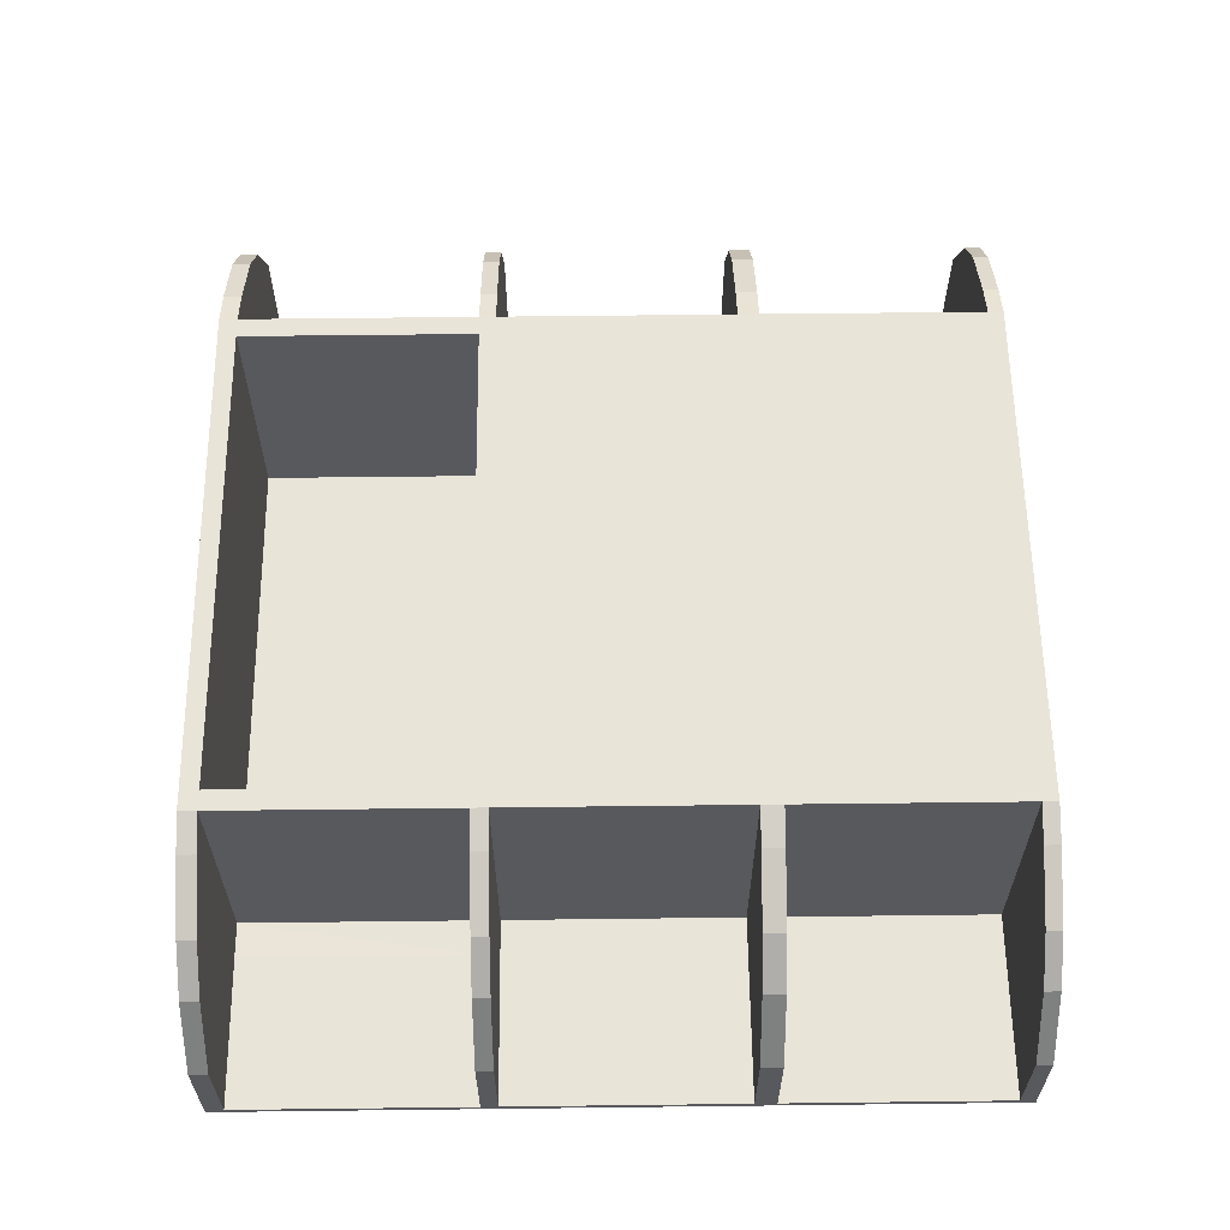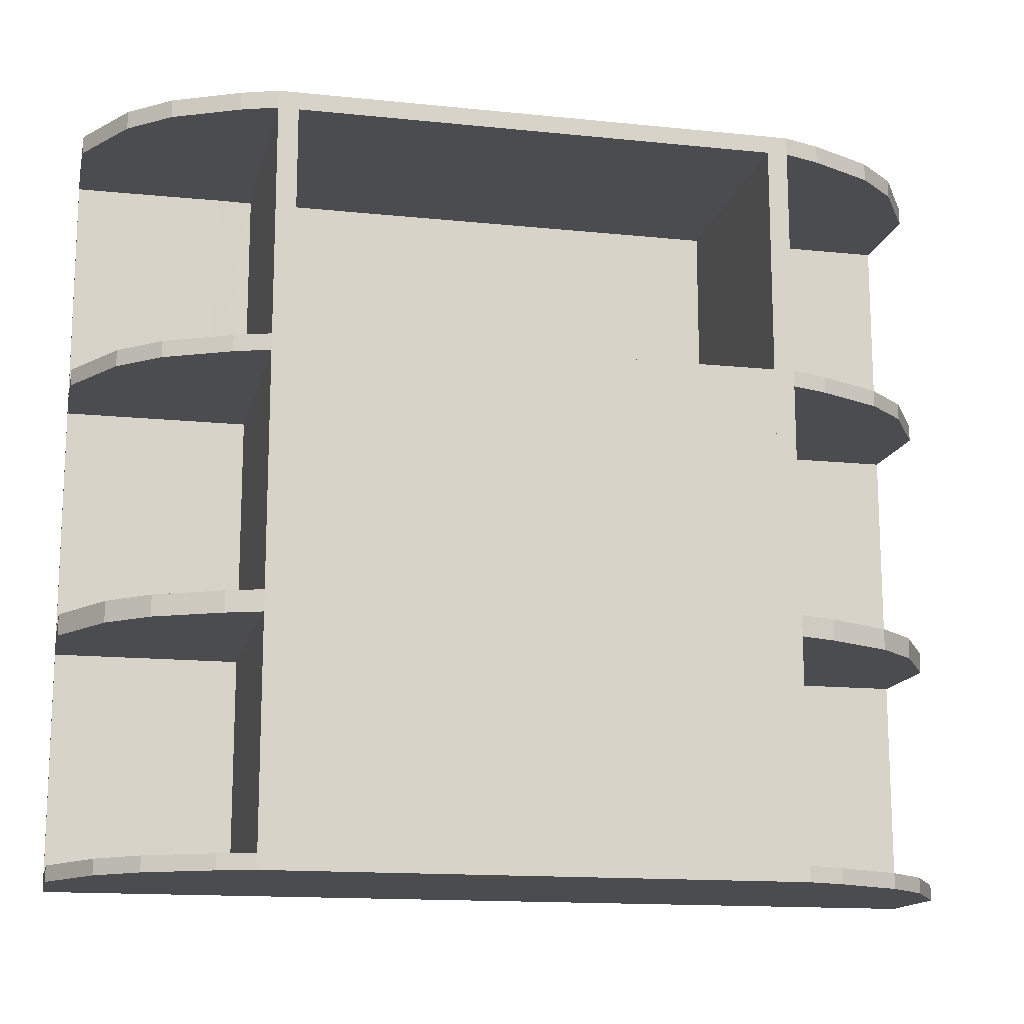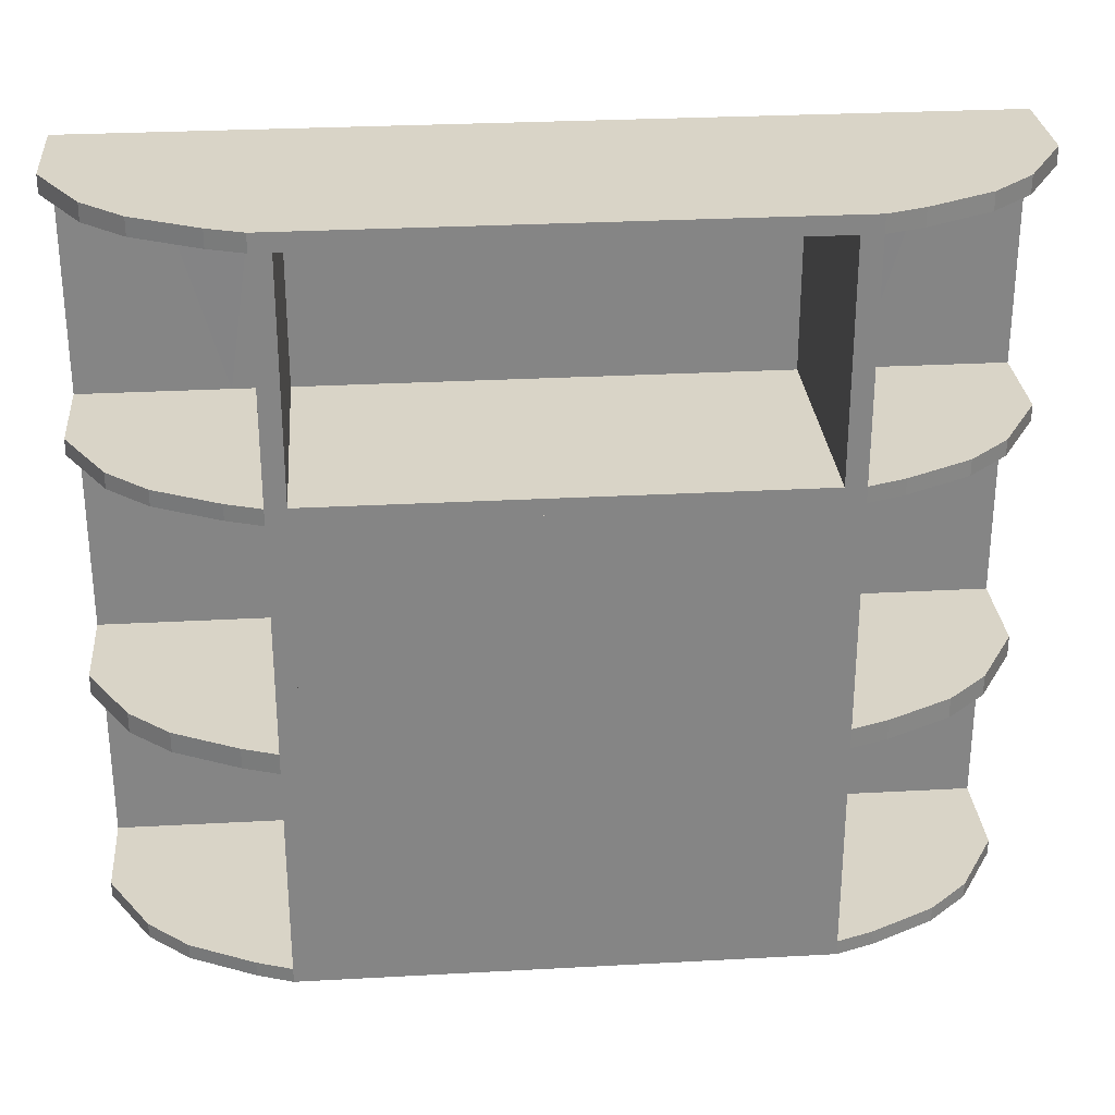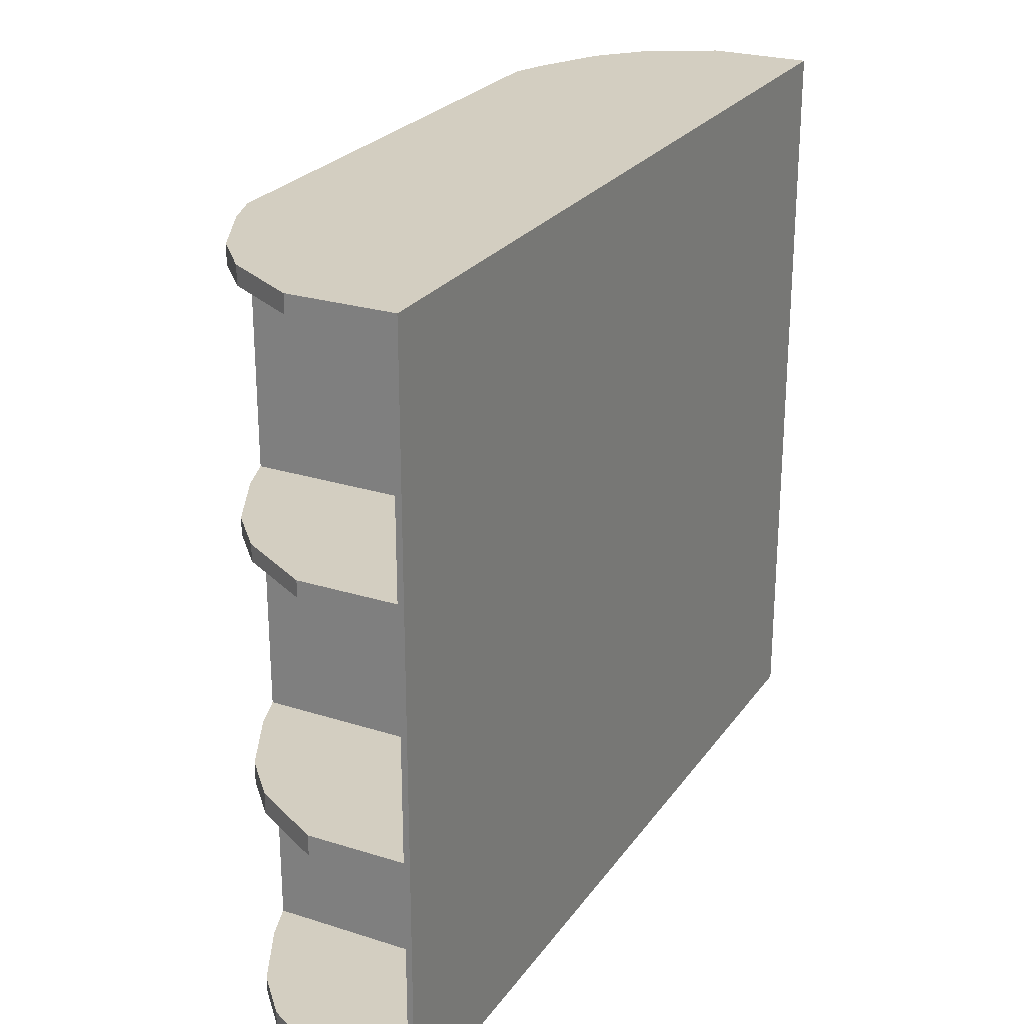
<metadata>
{"format":"obj","ext":"obj","renderer":"f3d","projection":"perspective","resolution":1024,"background":"white","views":[{"elev":60.2,"azim":-90.7,"up":"+Z"},{"elev":-14.8,"azim":-12.5,"up":"+Y"},{"elev":28.6,"azim":-4.7,"up":"+Y"},{"elev":25.0,"azim":116.9,"up":"+Y"}]}
</metadata>
<code>
o Barek_Cube.021
v -0.5953 0.5834 0.4516
v 0.5913 0.6352 0.4516
v 0.5913 0.6352 -0.1617
v 0.5913 0.5834 0.4516
v -0.5953 0.6352 0.4516
v -0.5953 0.6352 -0.1617
v -0.6446 0.6352 0.4516
v -0.6446 0.5834 0.4516
v -0.6446 0.5834 -0.1617
v -0.6446 0.6352 -0.1617
v 0.6413 0.5834 -0.1765
v 0.6413 0.6352 -0.1765
v 0.6413 0.6352 0.4516
v 0.6413 0.5834 0.4516
v -0.5953 0.5834 -0.1765
v -0.5953 0.6352 -0.1765
v 0.5913 0.5834 -0.1765
v 0.5913 0.6352 -0.1765
v -0.6446 0.5834 -0.1765
v -0.6446 0.6352 -0.1765
v 0.5913 1.209 0.4516
v 0.5913 1.209 -0.1614
v -0.5953 1.209 -0.1614
v -0.5953 1.209 0.4516
v 0.6413 1.209 0.4516
v -0.6446 1.209 -0.1617
v -0.6446 1.209 0.4516
v 0.5913 1.209 -0.1765
v -0.5953 1.209 -0.1765
v 0.6413 1.209 -0.1765
v -0.6446 1.209 -0.1765
v 0.6413 0.03926 -0.1765
v -0.5953 0.03926 0.4516
v 0.5913 0.03926 -0.1765
v 0.5913 0.03926 0.4516
v -0.6446 0.03926 -0.1617
v -0.6446 0.03926 0.4516
v 0.6413 0.03926 0.4516
v -0.5953 0.03926 -0.1765
v -0.6446 0.03926 -0.1765
v -0.6446 0.001693 -0.1765
v -0.5953 0.001693 -0.1765
v 0.6413 0.001693 0.4516
v -0.6446 0.001693 0.4516
v -0.6446 0.001693 -0.1617
v 0.5913 0.001693 0.4516
v 0.5913 0.001693 -0.1765
v 0.5913 0.001693 -0.1617
v -0.5953 0.001693 0.4516
v -0.5953 0.001693 -0.1617
v 0.6413 0.001693 -0.1617
v 0.6413 0.001693 -0.1765
v 0.5913 1.249 0.4516
v 0.5913 1.249 -0.1617
v -0.5953 1.249 0.4516
v -0.5953 1.249 -0.1617
v -0.6446 1.249 0.4516
v -0.6446 1.249 -0.1617
v 0.6413 1.249 -0.1765
v 0.6413 1.249 0.4516
v -0.5953 1.249 -0.1765
v 0.5913 1.249 -0.1765
v -0.6446 1.249 -0.1765
v 0.5913 1.823 0.4516
v 0.5913 1.823 -0.1617
v -0.5953 1.823 -0.1617
v -0.5953 1.823 0.4516
v 0.6413 1.823 0.4516
v 0.6413 1.823 -0.1765
v -0.6446 1.823 -0.1614
v -0.6446 1.823 0.4516
v 0.5913 1.823 -0.1765
v -0.5953 1.823 -0.1765
v -0.6446 1.823 -0.1765
v 0.5913 1.867 0.4516
v 0.5913 1.867 -0.1617
v -0.5953 1.867 -0.1617
v -0.5953 1.867 0.4516
v 0.6413 1.867 0.4516
v 0.6413 1.867 -0.1617
v -0.6446 1.867 -0.1617
v -0.6446 1.867 0.4516
v 0.5913 1.867 -0.1765
v -0.5953 1.867 -0.1765
v 0.6413 1.867 -0.1765
v -0.6446 1.867 -0.1765
v -0.7311 0.5834 -0.1765
v -0.7311 0.03926 -0.1765
v -0.7311 0.5834 -0.1617
v -0.7311 0.03926 -0.1617
v -0.7311 0.6352 0.4203
v -0.7311 0.5834 0.4203
v -0.7311 0.6352 -0.1617
v -0.7311 0.6352 -0.1765
v -0.7311 1.209 -0.1617
v -0.7311 1.209 0.4203
v -0.7311 1.209 -0.1765
v -0.7311 0.001693 -0.1617
v -0.7311 0.03926 0.4203
v -0.7311 0.001693 -0.1765
v -0.7311 0.001693 0.4203
v -0.7311 1.249 -0.1617
v -0.7311 1.249 0.4203
v -0.7311 1.249 -0.1765
v -0.7311 1.823 -0.1595
v -0.7311 1.823 0.4203
v -0.7311 1.867 -0.1765
v -0.7311 1.823 -0.1765
v -0.7311 1.867 -0.1617
v -0.7311 1.867 0.4203
v -0.8916 0.5834 -0.1765
v -0.8916 0.03926 -0.1765
v -0.8916 0.5834 -0.1617
v -0.8916 0.03926 -0.1617
v -0.8916 0.6352 0.3404
v -0.8916 0.5834 0.3404
v -0.8916 0.6352 -0.1617
v -0.8916 0.6352 -0.1765
v -0.8916 1.209 -0.1617
v -0.8916 1.209 0.3404
v -0.8916 1.209 -0.1765
v -0.8916 0.001693 -0.1617
v -0.8916 0.03926 0.3404
v -0.8916 0.001693 -0.1765
v -0.8916 0.001693 0.3404
v -0.8916 1.249 -0.1617
v -0.8916 1.249 0.3404
v -0.8916 1.249 -0.1765
v -0.8916 1.823 -0.1614
v -0.8916 1.823 0.3404
v -0.8916 1.867 -0.1765
v -0.8916 1.823 -0.1765
v -0.8916 1.867 -0.1617
v -0.8916 1.867 0.3404
v -1.094 0.5834 -0.1765
v -1.094 0.03926 -0.1765
v -1.094 0.5834 -0.1617
v -1.094 0.03926 -0.1617
v -1.094 0.6352 0.07499
v -1.094 0.5834 0.07499
v -1.094 0.6352 -0.1617
v -1.094 0.6352 -0.1765
v -1.094 1.209 -0.1617
v -1.094 1.209 0.07499
v -1.094 1.209 -0.1765
v -1.094 0.001693 -0.1617
v -1.094 0.03926 0.07499
v -1.094 0.001693 -0.1765
v -1.094 0.001693 0.07499
v -1.094 1.249 -0.1617
v -1.094 1.249 0.07499
v -1.094 1.249 -0.1765
v -1.094 1.823 -0.1617
v -1.094 1.823 0.07499
v -1.094 1.867 -0.1765
v -1.094 1.823 -0.1765
v -1.094 1.867 -0.1617
v -1.094 1.867 0.07499
v 0.6461 0.5834 -0.1617
v 0.6461 0.6352 -0.1617
v 0.6461 1.209 -0.1617
v 0.6461 0.03926 -0.1617
v 0.6461 1.249 -0.1617
v 0.6461 1.823 -0.1614
v 0.7326 0.5834 -0.1765
v 0.7326 0.03926 -0.1765
v 0.7326 0.5834 -0.1617
v 0.7326 0.03926 -0.1617
v 0.7326 0.6352 0.4203
v 0.7326 0.5834 0.4203
v 0.7326 0.6352 -0.1617
v 0.7326 0.6352 -0.1765
v 0.7326 1.209 -0.1617
v 0.7326 1.209 0.4203
v 0.7326 1.209 -0.1765
v 0.7326 0.001693 -0.1617
v 0.7326 0.03926 0.4203
v 0.7326 0.001693 -0.1765
v 0.7326 0.001693 0.4203
v 0.7326 1.249 -0.1617
v 0.7326 1.249 0.4203
v 0.7326 1.249 -0.1765
v 0.7326 1.823 -0.1595
v 0.7326 1.823 0.4203
v 0.7326 1.867 -0.1765
v 0.7326 1.823 -0.1765
v 0.7326 1.867 -0.1617
v 0.7326 1.867 0.4203
v 0.8931 0.5834 -0.1765
v 0.8931 0.03926 -0.1765
v 0.8931 0.5834 -0.1617
v 0.8931 0.03926 -0.1617
v 0.8931 0.6352 0.3404
v 0.8931 0.5834 0.3404
v 0.8931 0.6352 -0.1617
v 0.8931 0.6352 -0.1765
v 0.8931 1.209 -0.1617
v 0.8931 1.209 0.3404
v 0.8931 1.209 -0.1765
v 0.8931 0.001693 -0.1617
v 0.8931 0.03926 0.3404
v 0.8931 0.001693 -0.1765
v 0.8931 0.001693 0.3404
v 0.8931 1.249 -0.1617
v 0.8931 1.249 0.3404
v 0.8931 1.249 -0.1765
v 0.8931 1.823 -0.1614
v 0.8931 1.823 0.3404
v 0.8931 1.867 -0.1765
v 0.8931 1.823 -0.1765
v 0.8931 1.867 -0.1617
v 0.8931 1.867 0.3404
v 1.095 0.5834 -0.1765
v 1.095 0.03926 -0.1765
v 1.095 0.5834 -0.1617
v 1.095 0.03926 -0.1617
v 1.095 0.6352 0.07499
v 1.095 0.5834 0.07499
v 1.095 0.6352 -0.1617
v 1.095 0.6352 -0.1765
v 1.095 1.209 -0.1617
v 1.095 1.209 0.07499
v 1.095 1.209 -0.1765
v 1.095 0.001693 -0.1617
v 1.095 0.03926 0.07499
v 1.095 0.001693 -0.1765
v 1.095 0.001693 0.07499
v 1.095 1.249 -0.1617
v 1.095 1.249 0.07499
v 1.095 1.249 -0.1765
v 1.095 1.823 -0.1617
v 1.095 1.823 0.07499
v 1.095 1.867 -0.1765
v 1.095 1.823 -0.1765
v 1.095 1.867 -0.1617
v 1.095 1.867 0.07499
v 0.9941 0.6352 0.2495
v 0.9941 1.209 -0.1617
v 0.9941 1.209 0.2495
v 0.9941 1.249 -0.1765
v 0.9941 1.209 -0.1765
v 0.9941 0.03926 -0.1617
v 0.9941 0.5834 -0.1617
v 0.9941 1.823 -0.1765
v 0.9941 1.867 -0.1617
v 0.9941 1.867 -0.1765
v 0.9941 0.5834 0.2495
v 0.9941 0.03926 0.2495
v 0.9941 0.001693 0.2495
v 0.9941 1.867 0.2495
v 0.9941 1.823 0.2495
v 0.9941 0.001693 -0.1617
v 0.9941 0.001693 -0.1765
v 0.9941 1.249 0.2495
v 0.9941 0.6352 -0.1617
v 0.9941 0.6352 -0.1765
v 0.9941 1.823 -0.1616
v 0.9941 1.249 -0.1617
v 0.9941 0.5834 -0.1765
v 0.9941 0.03926 -0.1765
v -0.9927 0.6352 0.2495
v -0.9927 1.209 -0.1617
v -0.9927 1.209 0.2495
v -0.9927 1.249 -0.1765
v -0.9927 1.209 -0.1765
v -0.9927 0.03926 -0.1617
v -0.9927 0.5834 -0.1617
v -0.9927 1.823 -0.1765
v -0.9927 1.867 -0.1617
v -0.9927 1.867 -0.1765
v -0.9927 0.5834 0.2495
v -0.9927 0.03926 0.2495
v -0.9927 0.001693 0.2495
v -0.9927 1.867 0.2495
v -0.9927 1.823 0.2495
v -0.9927 0.001693 -0.1617
v -0.9927 0.001693 -0.1765
v -0.9927 1.249 0.2495
v -0.9927 0.6352 -0.1617
v -0.9927 0.6352 -0.1765
v -0.9927 1.823 -0.1616
v -0.9927 1.249 -0.1617
v -0.9927 0.5834 -0.1765
v -0.9927 0.03926 -0.1765
f 14 32 11
f 3 23 6
f 2 6 5
f 18 30 12
f 1 35 4
f 2 1 4
f 45 100 41
f 12 14 11
f 31 104 63
f 4 13 2
f 7 26 10
f 9 37 8
f 5 8 1
f 11 34 17
f 16 17 15
f 15 20 16
f 18 11 17
f 17 39 15
f 13 21 2
f 86 109 81
f 30 60 25
f 29 62 28
f 25 53 21
f 63 108 74
f 16 28 18
f 5 23 24
f 2 22 3
f 20 29 16
f 9 92 89
f 5 27 7
f 12 25 13
f 39 41 40
f 41 88 40
f 34 42 39
f 33 46 35
f 37 101 44
f 37 49 33
f 15 40 19
f 4 38 14
f 8 33 1
f 24 57 27
f 45 42 50
f 48 52 51
f 48 43 46
f 50 46 49
f 49 45 50
f 54 55 53
f 53 24 21
f 28 59 30
f 81 110 82
f 31 61 29
f 24 22 21
f 54 66 56
f 62 69 59
f 57 70 58
f 60 64 53
f 68 80 79
f 73 83 72
f 69 85 80
f 68 75 64
f 26 93 10
f 61 72 62
f 56 67 55
f 53 65 54
f 63 73 61
f 7 92 8
f 55 71 57
f 59 68 60
f 67 82 71
f 75 80 76
f 77 82 78
f 76 78 75
f 75 67 64
f 72 85 69
f 74 107 86
f 74 84 73
f 67 65 64
f 50 47 48
f 35 43 38
f 32 51 52
f 38 51 32
f 32 47 34
f 105 130 129
f 109 134 110
f 90 123 99
f 87 118 94
f 104 132 108
f 102 127 103
f 93 115 91
f 102 129 126
f 94 121 97
f 98 125 122
f 89 116 113
f 70 102 58
f 58 103 57
f 9 90 36
f 45 101 98
f 57 96 27
f 10 91 7
f 19 94 20
f 70 106 105
f 36 99 37
f 26 96 95
f 20 97 31
f 40 87 19
f 82 106 71
f 262 141 279
f 278 144 263
f 276 148 277
f 274 154 275
f 272 149 273
f 261 140 271
f 262 144 143
f 265 152 264
f 267 138 266
f 268 155 270
f 270 157 269
f 88 111 87
f 100 112 88
f 107 133 109
f 108 131 107
f 89 114 90
f 97 128 104
f 95 120 119
f 91 116 92
f 99 125 101
f 110 130 106
f 98 124 100
f 103 120 96
f 95 117 93
f 139 137 140
f 135 138 137
f 141 135 137
f 143 152 145
f 141 145 142
f 138 149 147
f 136 146 138
f 144 150 143
f 153 155 156
f 150 156 152
f 154 157 153
f 267 140 137
f 276 149 146
f 280 145 265
f 281 150 282
f 279 139 261
f 282 151 278
f 264 156 268
f 283 142 280
f 266 147 272
f 269 158 274
f 281 154 153
f 284 135 283
f 277 136 284
f 80 83 76
f 76 84 77
f 84 81 77
f 178 51 52
f 182 30 59
f 161 13 160
f 38 159 14
f 187 85 80
f 186 59 69
f 159 170 14
f 166 52 32
f 179 38 43
f 188 80 79
f 164 60 163
f 171 161 160
f 170 13 14
f 185 69 85
f 183 208 184
f 212 187 188
f 201 168 177
f 196 165 172
f 210 182 186
f 205 180 181
f 193 171 169
f 180 207 183
f 199 172 175
f 176 203 179
f 167 194 170
f 180 164 163
f 181 163 60
f 168 159 162
f 51 179 43
f 174 60 25
f 169 160 13
f 172 11 12
f 164 184 68
f 177 162 38
f 161 174 25
f 175 12 30
f 165 32 11
f 184 79 68
f 219 238 255
f 222 254 239
f 226 252 253
f 232 250 251
f 227 248 249
f 218 237 247
f 238 222 239
f 230 241 240
f 216 243 242
f 233 244 246
f 235 246 245
f 189 166 165
f 190 178 166
f 211 185 187
f 209 186 185
f 192 167 168
f 206 175 182
f 173 198 174
f 194 169 170
f 203 177 179
f 208 188 184
f 202 176 178
f 198 181 174
f 195 173 171
f 215 217 218
f 216 213 215
f 213 219 215
f 230 221 223
f 223 219 220
f 227 216 225
f 224 214 216
f 228 222 221
f 233 231 234
f 234 228 230
f 235 232 231
f 243 218 247
f 252 227 249
f 223 256 241
f 258 231 257
f 217 255 237
f 229 258 254
f 234 240 244
f 220 259 256
f 225 242 248
f 236 245 250
f 257 232 251
f 213 260 259
f 214 253 260
f 5 21 24
f 260 202 190
f 259 190 189
f 207 251 208
f 250 211 212
f 248 192 201
f 256 189 196
f 244 206 210
f 254 204 205
f 237 195 193
f 258 207 204
f 241 196 199
f 200 249 203
f 191 247 194
f 245 209 211
f 246 210 209
f 242 191 192
f 240 199 206
f 197 239 198
f 247 193 194
f 249 201 203
f 251 212 208
f 253 200 202
f 239 205 198
f 255 197 195
f 124 284 112
f 112 283 111
f 129 275 281
f 133 274 134
f 114 272 123
f 111 280 118
f 128 268 132
f 126 278 127
f 117 261 115
f 129 282 126
f 118 265 121
f 122 273 276
f 113 271 267
f 131 269 133
f 132 270 131
f 113 266 114
f 121 264 128
f 119 263 262
f 115 271 116
f 123 273 125
f 134 275 130
f 122 277 124
f 127 263 120
f 119 279 117
f 14 38 32
f 3 22 23
f 2 3 6
f 18 28 30
f 1 33 35
f 2 5 1
f 45 98 100
f 12 13 14
f 31 97 104
f 4 14 13
f 7 27 26
f 9 36 37
f 5 7 8
f 11 32 34
f 16 18 17
f 15 19 20
f 18 12 11
f 17 34 39
f 13 25 21
f 86 107 109
f 30 59 60
f 29 61 62
f 25 60 53
f 63 104 108
f 16 29 28
f 5 6 23
f 2 21 22
f 20 31 29
f 9 8 92
f 5 24 27
f 12 30 25
f 39 42 41
f 41 100 88
f 34 47 42
f 33 49 46
f 37 99 101
f 37 44 49
f 15 39 40
f 4 35 38
f 8 37 33
f 24 55 57
f 45 41 42
f 48 47 52
f 48 51 43
f 50 48 46
f 49 44 45
f 54 56 55
f 53 55 24
f 28 62 59
f 81 109 110
f 31 63 61
f 24 23 22
f 54 65 66
f 62 72 69
f 57 71 70
f 60 68 64
f 68 69 80
f 73 84 83
f 68 79 75
f 26 95 93
f 61 73 72
f 56 66 67
f 53 64 65
f 63 74 73
f 7 91 92
f 55 67 71
f 59 69 68
f 67 78 82
f 75 79 80
f 77 81 82
f 76 77 78
f 75 78 67
f 72 83 85
f 74 108 107
f 74 86 84
f 67 66 65
f 50 42 47
f 35 46 43
f 38 43 51
f 32 52 47
f 105 106 130
f 109 133 134
f 90 114 123
f 87 111 118
f 104 128 132
f 102 126 127
f 93 117 115
f 102 105 129
f 94 118 121
f 98 101 125
f 89 92 116
f 70 105 102
f 58 102 103
f 9 89 90
f 45 44 101
f 57 103 96
f 10 93 91
f 19 87 94
f 70 71 106
f 36 90 99
f 26 27 96
f 20 94 97
f 40 88 87
f 82 110 106
f 262 143 141
f 278 151 144
f 276 146 148
f 274 158 154
f 272 147 149
f 261 139 140
f 262 263 144
f 265 145 152
f 267 137 138
f 268 156 155
f 270 155 157
f 88 112 111
f 100 124 112
f 107 131 133
f 108 132 131
f 89 113 114
f 97 121 128
f 95 96 120
f 91 115 116
f 99 123 125
f 110 134 130
f 98 122 124
f 103 127 120
f 95 119 117
f 139 141 137
f 135 136 138
f 141 142 135
f 143 150 152
f 141 143 145
f 138 146 149
f 136 148 146
f 144 151 150
f 153 157 155
f 150 153 156
f 154 158 157
f 267 271 140
f 276 273 149
f 280 142 145
f 281 153 150
f 279 141 139
f 282 150 151
f 264 152 156
f 283 135 142
f 266 138 147
f 269 157 158
f 281 275 154
f 284 136 135
f 277 148 136
f 80 85 83
f 76 83 84
f 84 86 81
f 178 176 51
f 182 175 30
f 161 25 13
f 38 162 159
f 187 185 85
f 186 182 59
f 159 167 170
f 166 178 52
f 179 177 38
f 188 187 80
f 164 68 60
f 171 173 161
f 170 169 13
f 185 186 69
f 183 207 208
f 212 211 187
f 201 192 168
f 196 189 165
f 210 206 182
f 205 204 180
f 193 195 171
f 180 204 207
f 199 196 172
f 176 200 203
f 167 191 194
f 180 183 164
f 181 180 163
f 168 167 159
f 51 176 179
f 174 181 60
f 169 171 160
f 172 165 11
f 164 183 184
f 177 168 162
f 161 173 174
f 175 172 12
f 165 166 32
f 184 188 79
f 219 221 238
f 222 229 254
f 226 224 252
f 232 236 250
f 227 225 248
f 218 217 237
f 238 221 222
f 230 223 241
f 216 215 243
f 233 234 244
f 235 233 246
f 189 190 166
f 190 202 178
f 211 209 185
f 209 210 186
f 192 191 167
f 206 199 175
f 173 197 198
f 194 193 169
f 203 201 177
f 208 212 188
f 202 200 176
f 198 205 181
f 195 197 173
f 215 219 217
f 216 214 213
f 213 220 219
f 230 228 221
f 223 221 219
f 227 224 216
f 224 226 214
f 228 229 222
f 233 235 231
f 234 231 228
f 235 236 232
f 243 215 218
f 252 224 227
f 223 220 256
f 258 228 231
f 217 219 255
f 229 228 258
f 234 230 240
f 220 213 259
f 225 216 242
f 236 235 245
f 257 231 232
f 213 214 260
f 214 226 253
f 5 2 21
f 260 253 202
f 259 260 190
f 207 257 251
f 250 245 211
f 248 242 192
f 256 259 189
f 244 240 206
f 254 258 204
f 237 255 195
f 258 257 207
f 241 256 196
f 200 252 249
f 191 243 247
f 245 246 209
f 246 244 210
f 242 243 191
f 240 241 199
f 197 238 239
f 247 237 193
f 249 248 201
f 251 250 212
f 253 252 200
f 239 254 205
f 255 238 197
f 124 277 284
f 112 284 283
f 129 130 275
f 133 269 274
f 114 266 272
f 111 283 280
f 128 264 268
f 126 282 278
f 117 279 261
f 129 281 282
f 118 280 265
f 122 125 273
f 113 116 271
f 131 270 269
f 132 268 270
f 113 267 266
f 121 265 264
f 119 120 263
f 115 261 271
f 123 272 273
f 134 274 275
f 122 276 277
f 127 278 263
f 119 262 279

</code>
